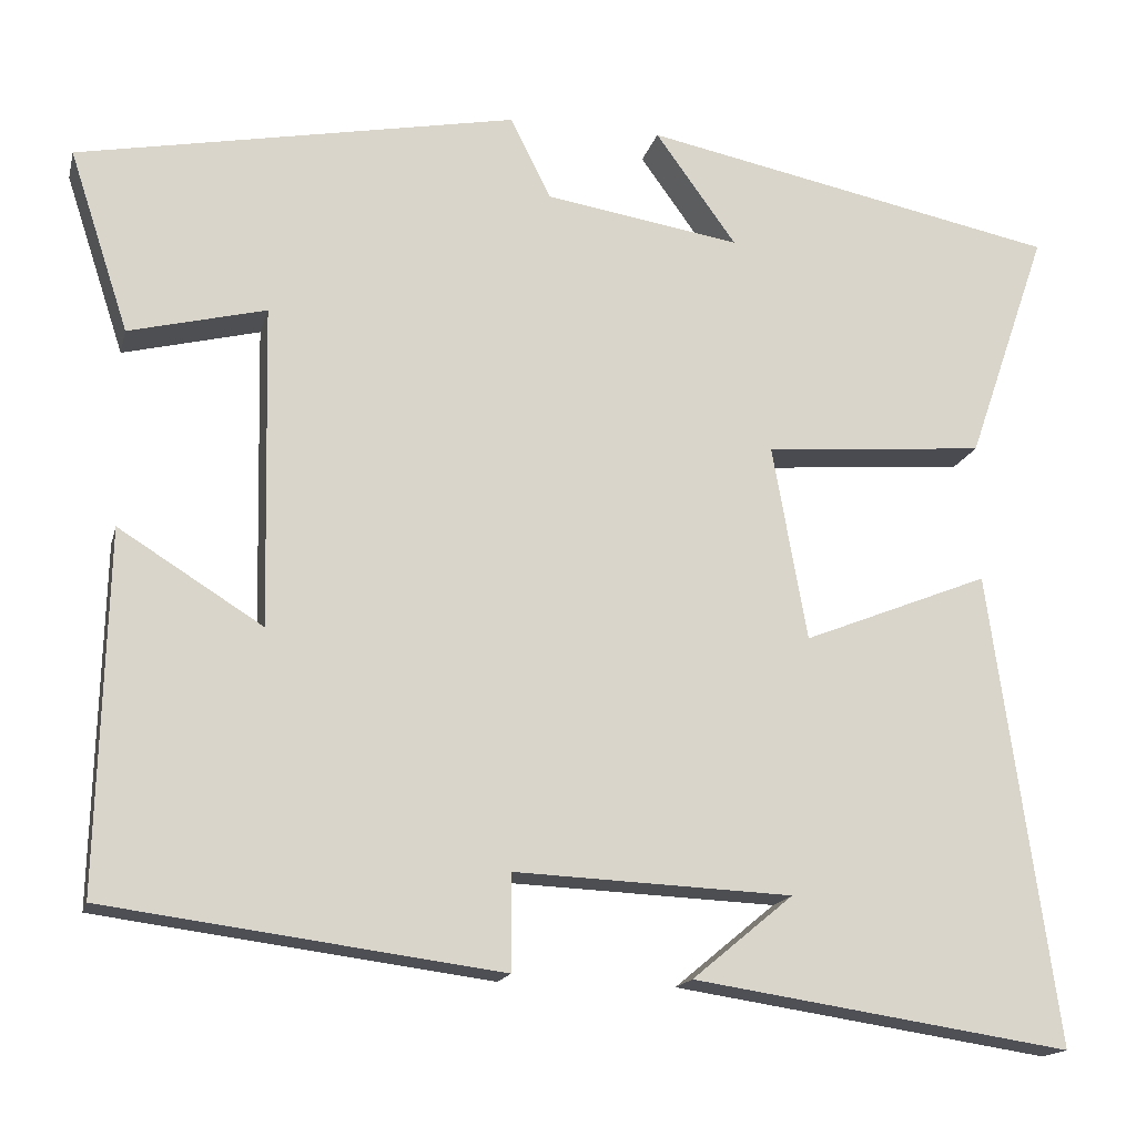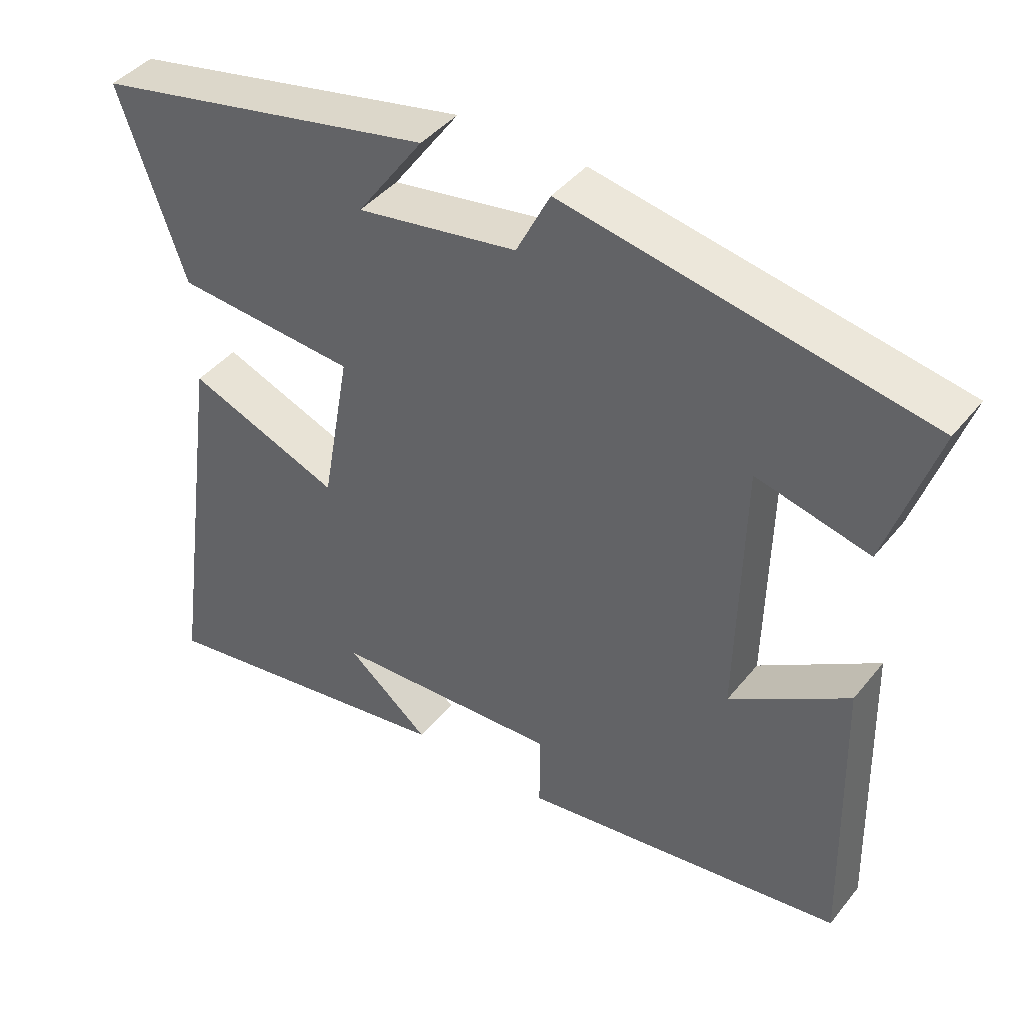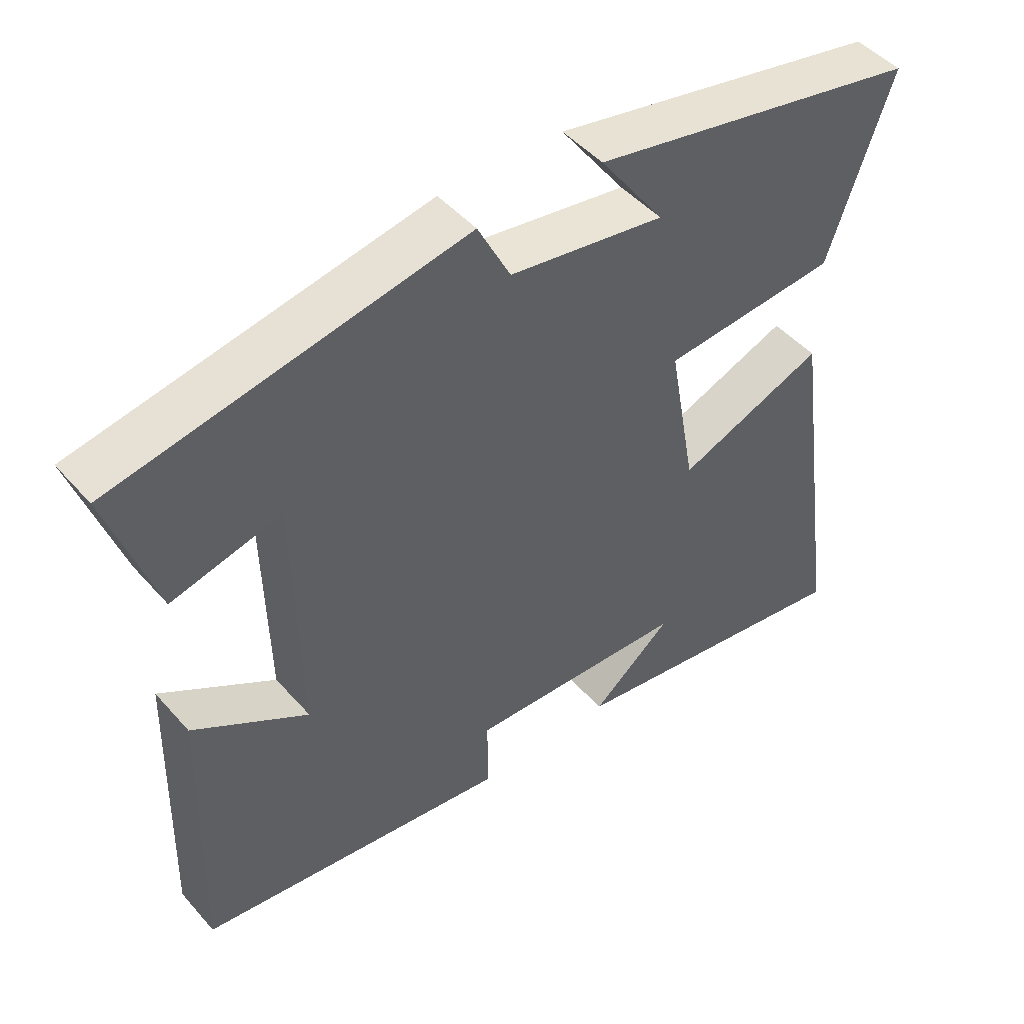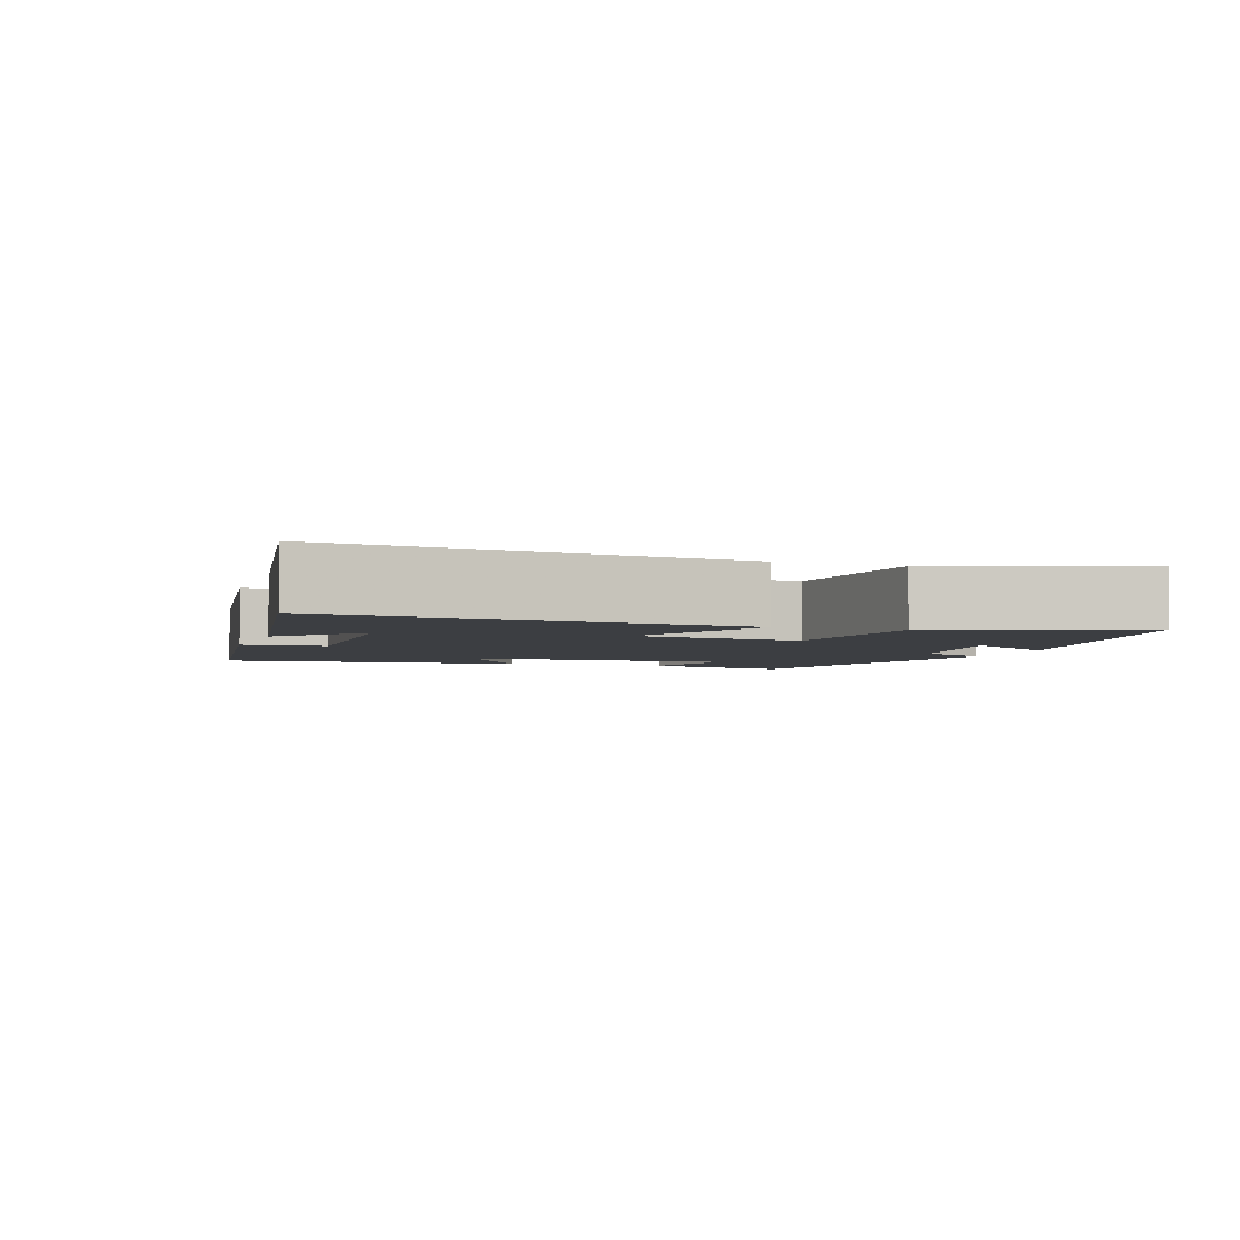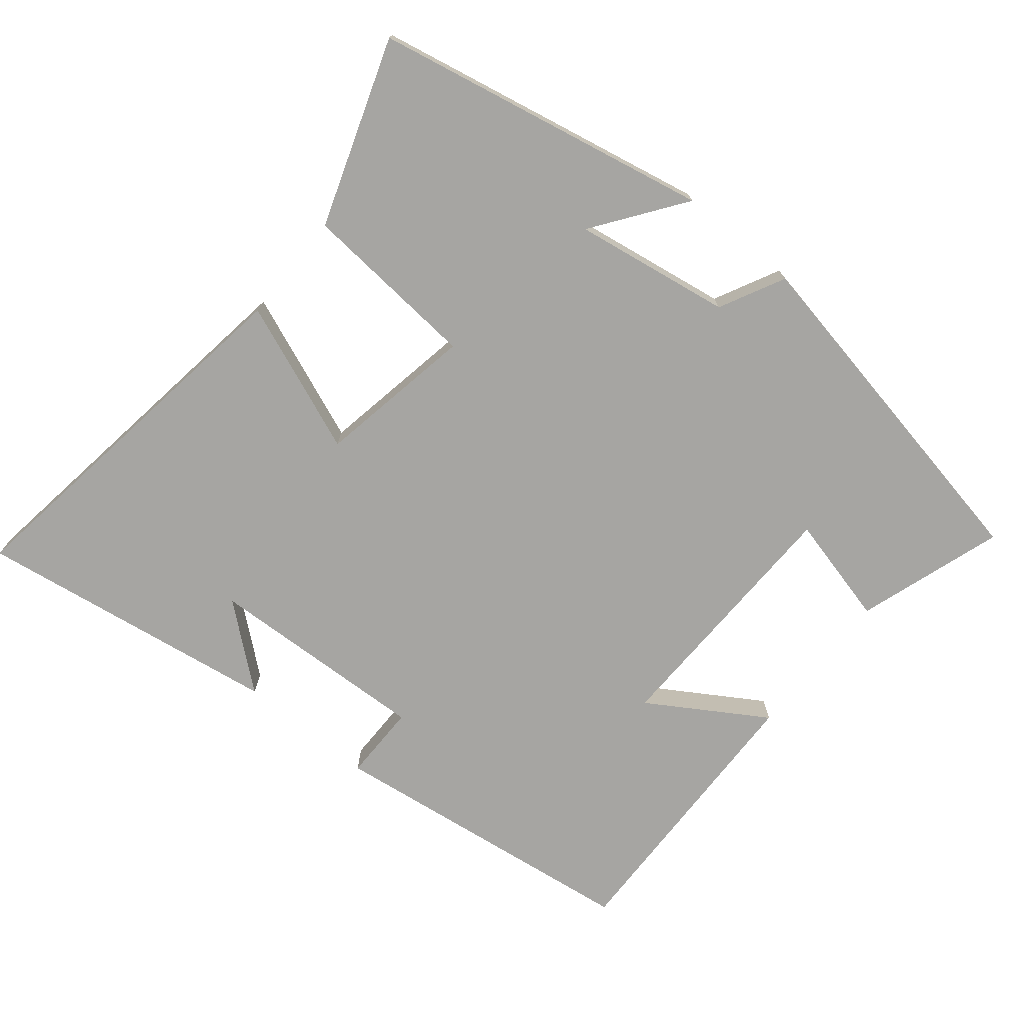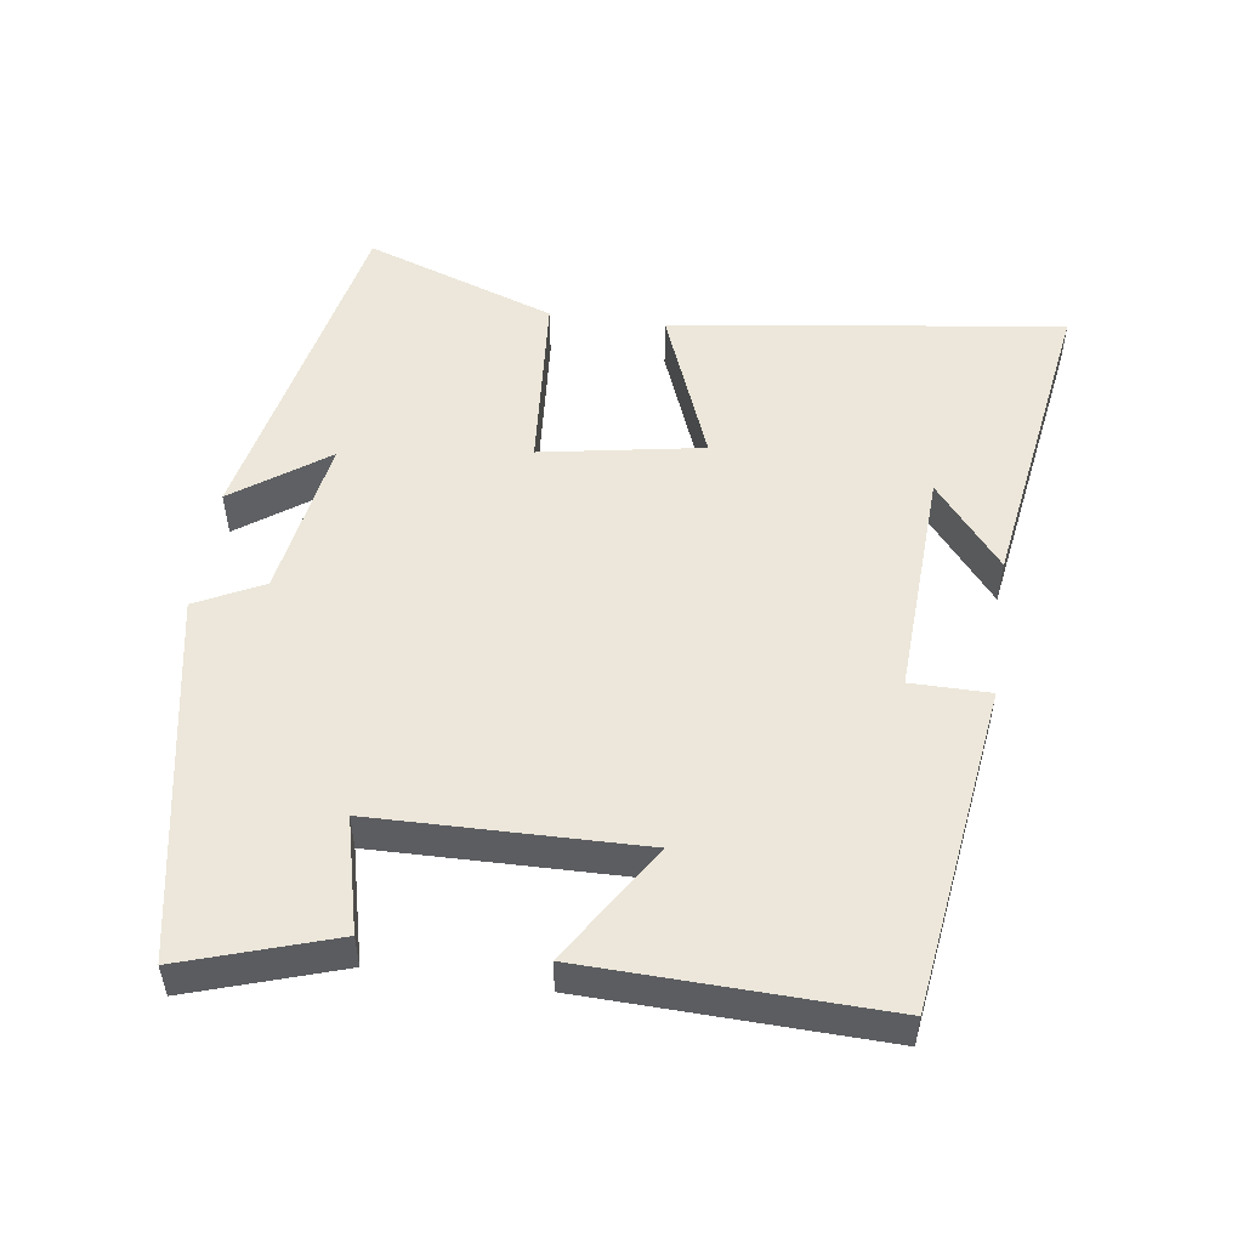
<metadata>
{"format":"obj","ext":"obj","renderer":"f3d","projection":"perspective","resolution":1024,"background":"white","views":[{"elev":-16.1,"azim":166.6,"up":"+Z"},{"elev":42.3,"azim":35.4,"up":"+Z"},{"elev":47.3,"azim":141.1,"up":"+Z"},{"elev":-3.4,"azim":-108.2,"up":"+Y"},{"elev":-73.7,"azim":-39.3,"up":"+Y"},{"elev":52.1,"azim":98.2,"up":"+Y"}]}
</metadata>
<code>
v 0.511 0.07 -0.44
v 0.059 0.07 -0.5
v 0.059 0.07 -0.39
v -0.259 0.07 -0.404
v -0.143 0.07 -0.5
v -0.577 0.07 -0.566
v -0.5 0.07 -0.023
v -0.286 0.07 -0.108
v -0.246 0.07 0.116
v -0.5 0.07 0.137
v -0.592 0.07 0.403
v -0.113 0.07 0.5
v -0.206 0.07 0.371
v 0.018 0.07 0.407
v 0.065 0.07 0.5
v 0.568 0.07 0.404
v 0.5 0.07 0.196
v 0.343 0.07 0.235
v 0.335 0.07 -0.133
v 0.5 0.07 -0.03
v 0.511 0 -0.44
v 0.059 0 -0.5
v 0.059 0 -0.39
v -0.259 0 -0.404
v -0.143 0 -0.5
v -0.577 0 -0.566
v -0.5 0 -0.023
v -0.286 0 -0.108
v -0.246 0 0.116
v -0.5 0 0.137
v -0.592 0 0.403
v -0.113 0 0.5
v -0.206 0 0.371
v 0.018 0 0.407
v 0.065 0 0.5
v 0.568 0 0.404
v 0.5 0 0.196
v 0.343 0 0.235
v 0.335 0 -0.133
v 0.5 0 -0.03
f 19 20 1 2
f 18 19 2 3
f 15 16 17 18
f 14 15 18 3
f 13 14 3 4
f 10 11 12 13
f 9 10 13
f 9 13 4
f 8 9 4
f 7 8 4
f 6 7 4
f 4 5 6
f 22 21 40 39
f 23 22 39 38
f 38 37 36 35
f 23 38 35 34
f 24 23 34 33
f 33 32 31 30
f 33 30 29
f 24 33 29
f 24 29 28
f 24 28 27
f 24 27 26
f 26 25 24
f 1 21 22 2
f 2 22 23 3
f 3 23 24 4
f 4 24 25 5
f 5 25 26 6
f 6 26 27 7
f 7 27 28 8
f 8 28 29 9
f 9 29 30 10
f 10 30 31 11
f 11 31 32 12
f 12 32 33 13
f 13 33 34 14
f 14 34 35 15
f 15 35 36 16
f 16 36 37 17
f 17 37 38 18
f 18 38 39 19
f 19 39 40 20
f 20 40 21 1

</code>
